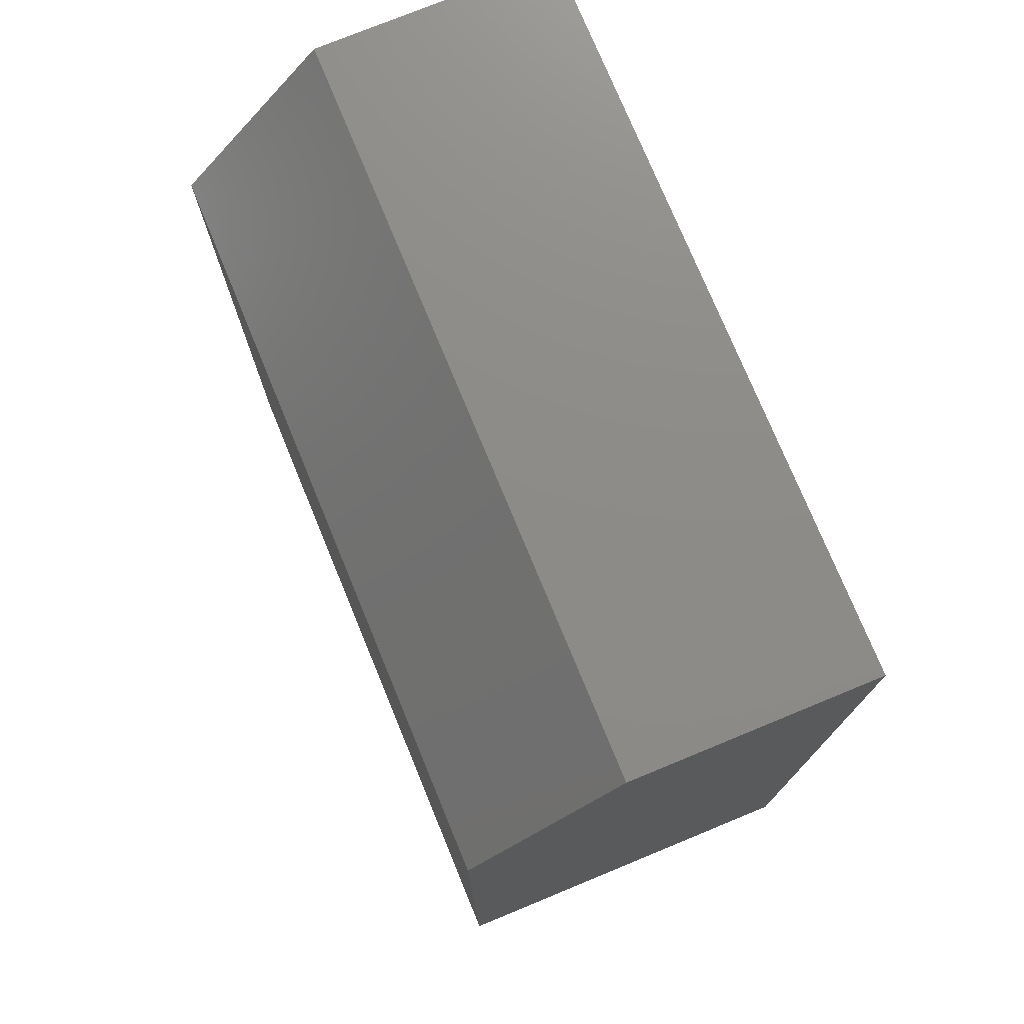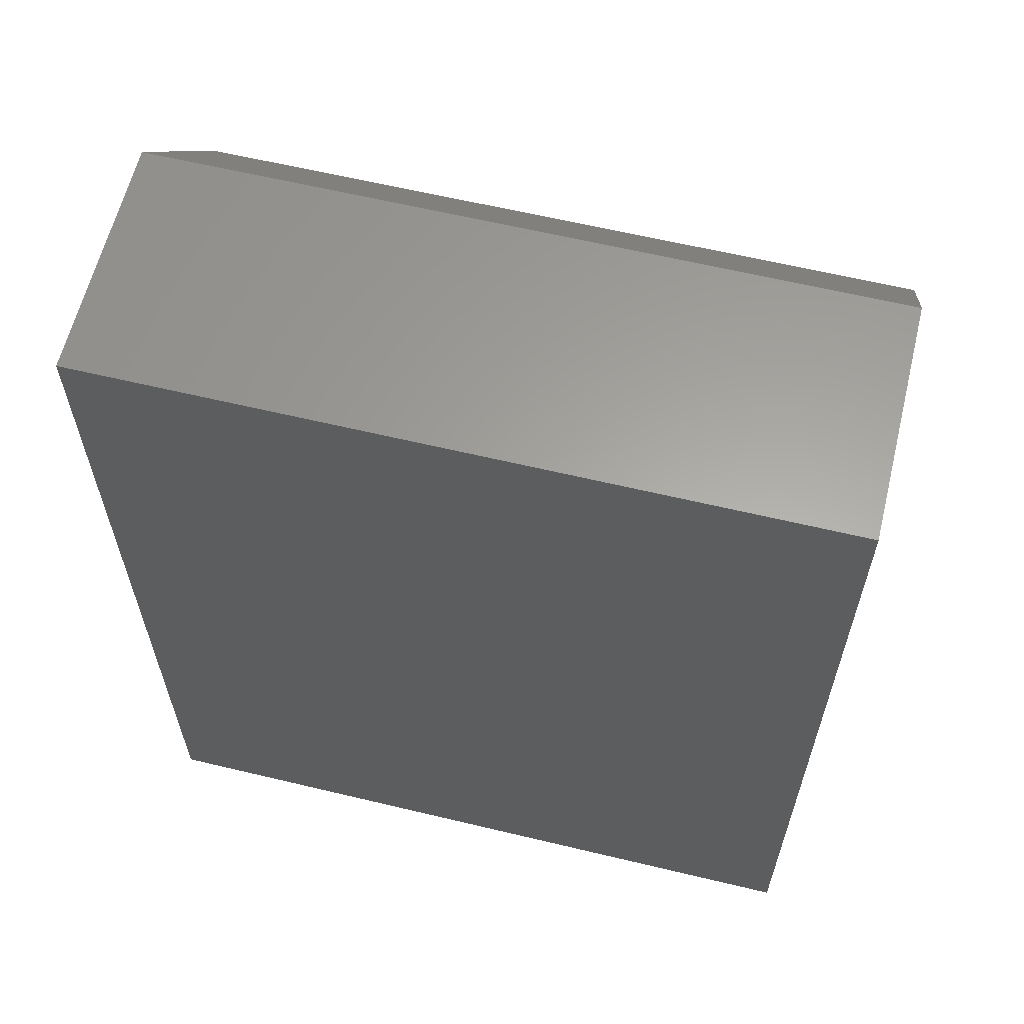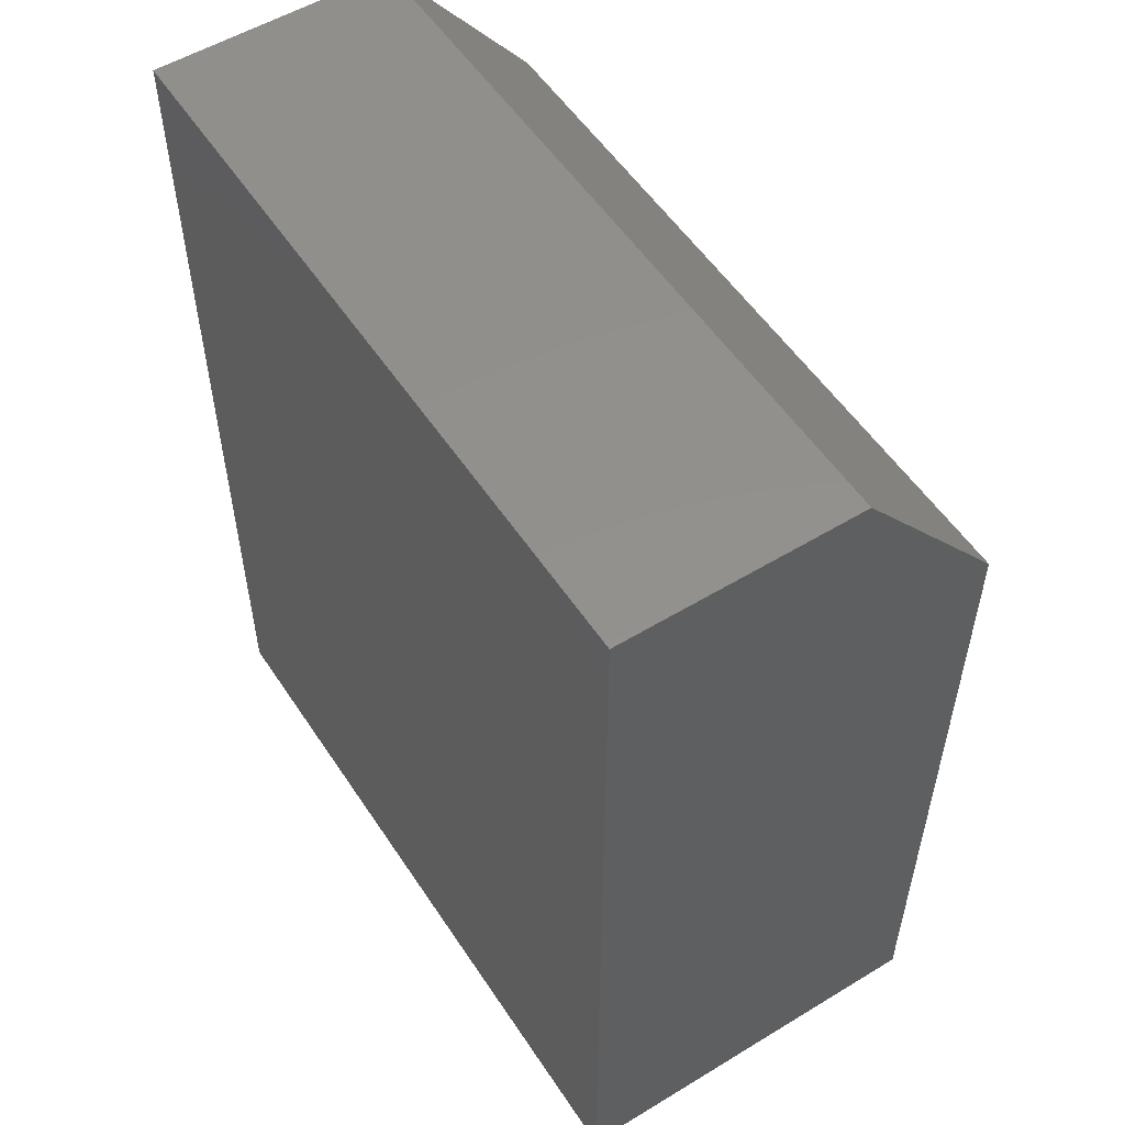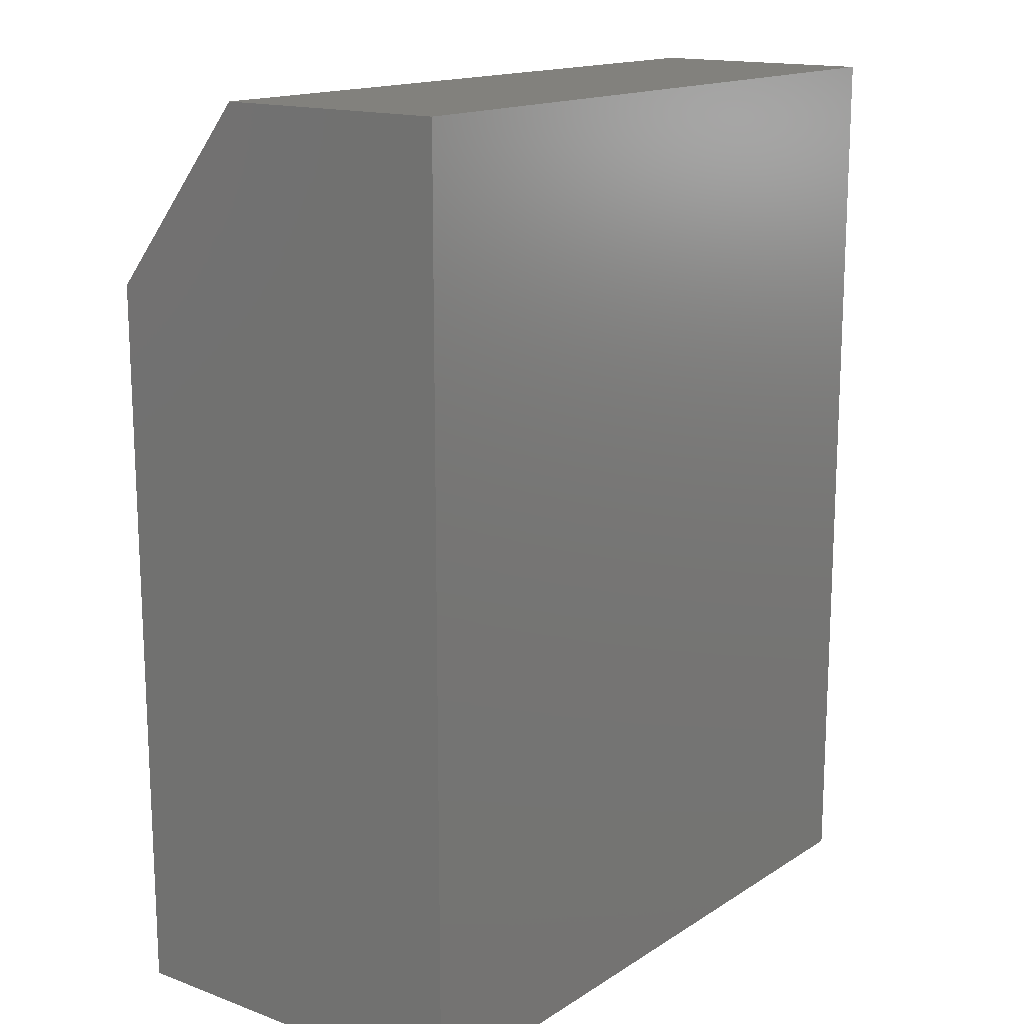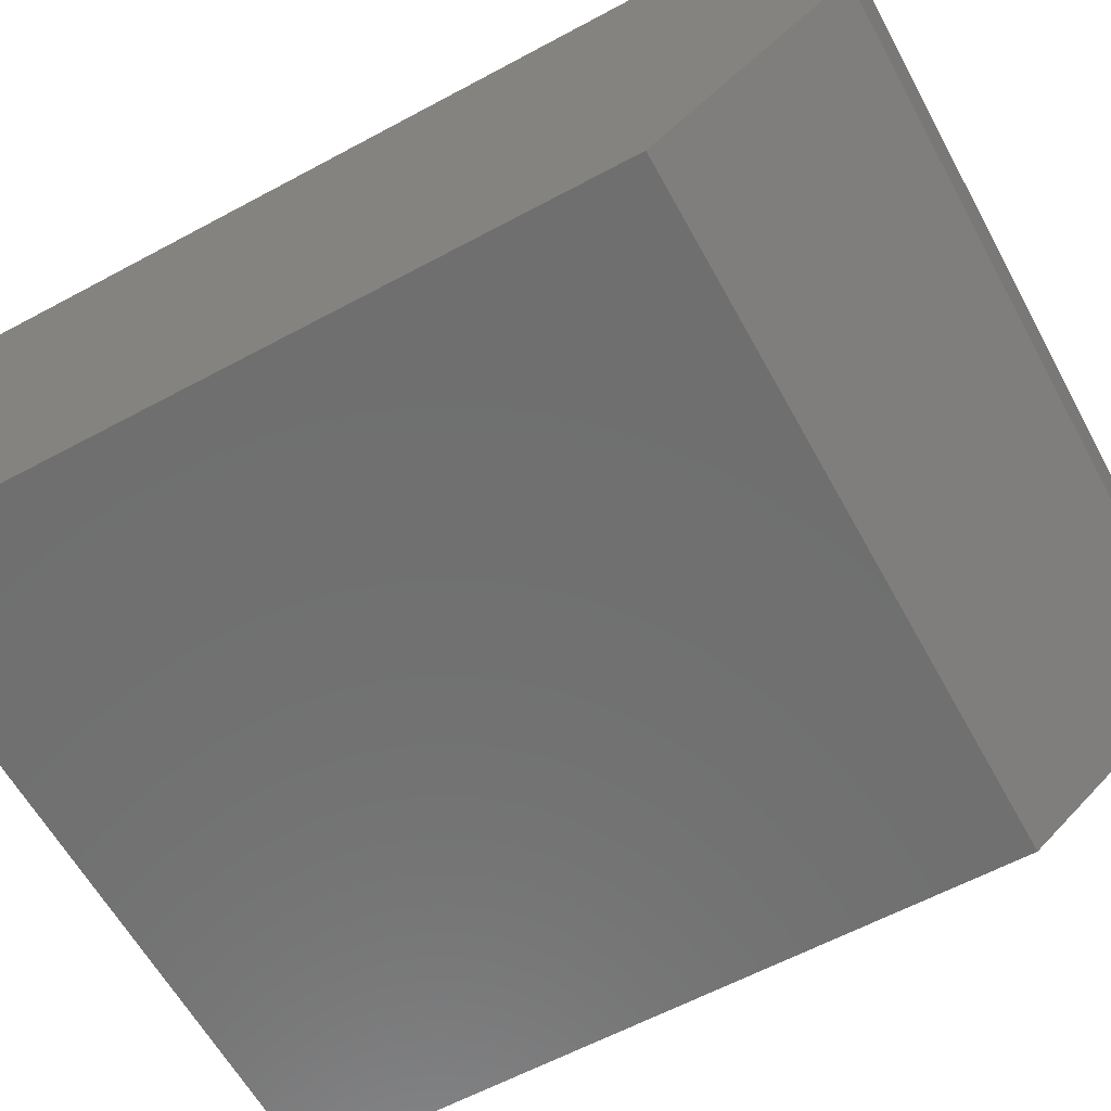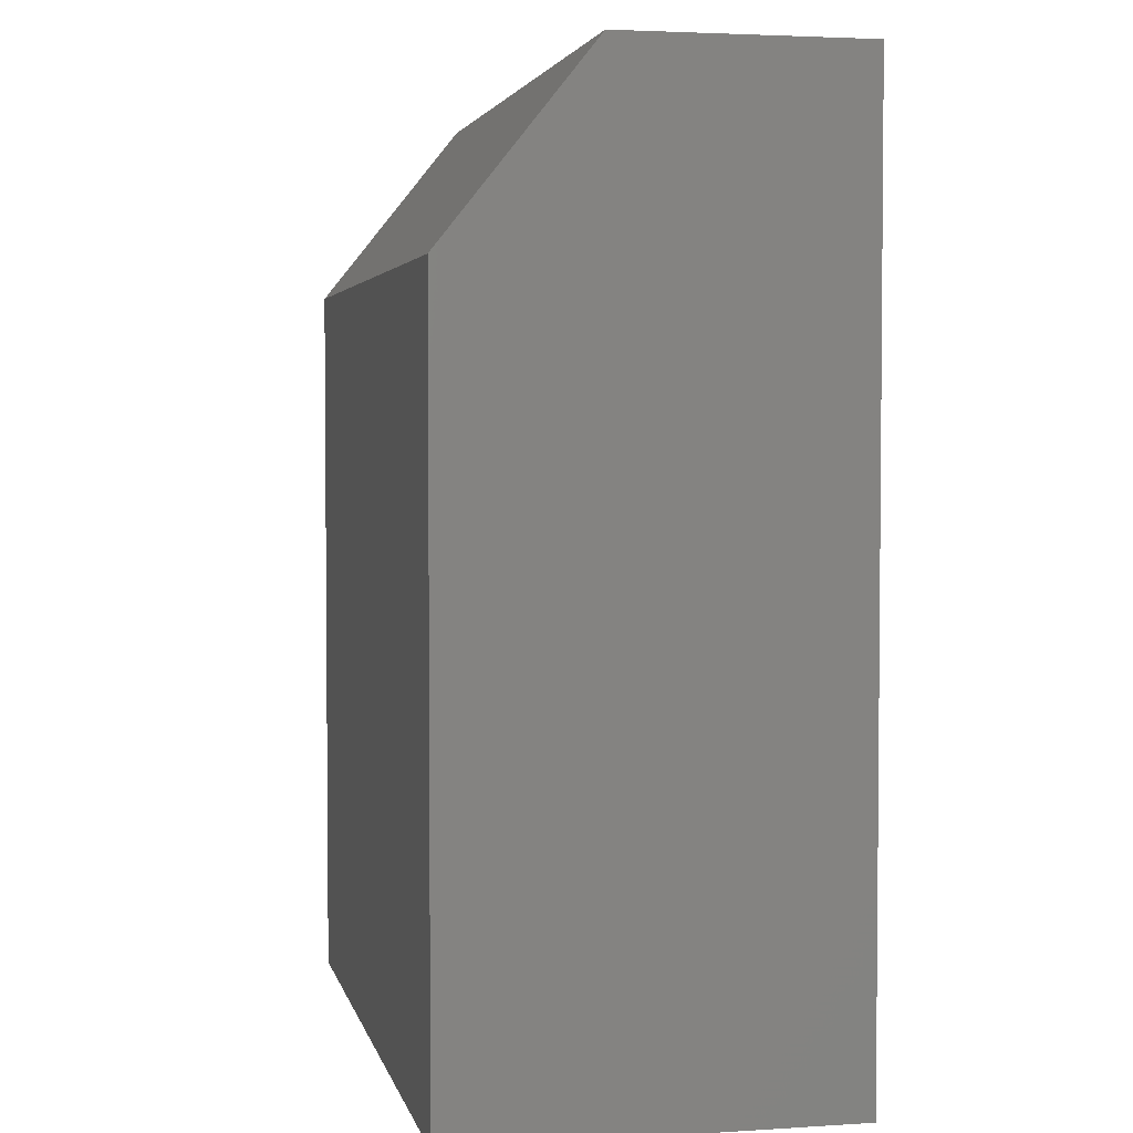
<metadata>
{"format":"stl","ext":"stl","renderer":"f3d","projection":"perspective","resolution":1024,"background":"white","views":[{"elev":75.5,"azim":67.6,"up":"+Z"},{"elev":61.8,"azim":-166.3,"up":"+Z"},{"elev":54.2,"azim":-122.8,"up":"+Z"},{"elev":15.5,"azim":127.5,"up":"+Z"},{"elev":-61.4,"azim":-61.3,"up":"+Y"},{"elev":3.3,"azim":77.8,"up":"+Z"}]}
</metadata>
<code>
# stl→obj: 10 verts, 16 faces
v -0.75 -0.1641 -0.07031
v -0.4416 -0.1641 -0.07031
v -0.75 -0.1641 0.2422
v -0.4416 -0.1641 0.2422
v -0.75 0 -0.07031
v -0.75 2.168e-17 0.3203
v -0.75 -0.1016 0.3203
v -0.4416 -0.1016 0.3203
v -0.4416 5.592e-17 0.3203
v -0.4416 3.424e-17 -0.07031
f 1 2 3
f 3 2 4
f 5 1 6
f 6 1 3
f 6 3 7
f 8 9 7
f 7 9 6
f 2 10 4
f 4 10 9
f 4 9 8
f 3 4 7
f 7 4 8
f 5 6 10
f 10 6 9
f 1 5 2
f 2 5 10

</code>
